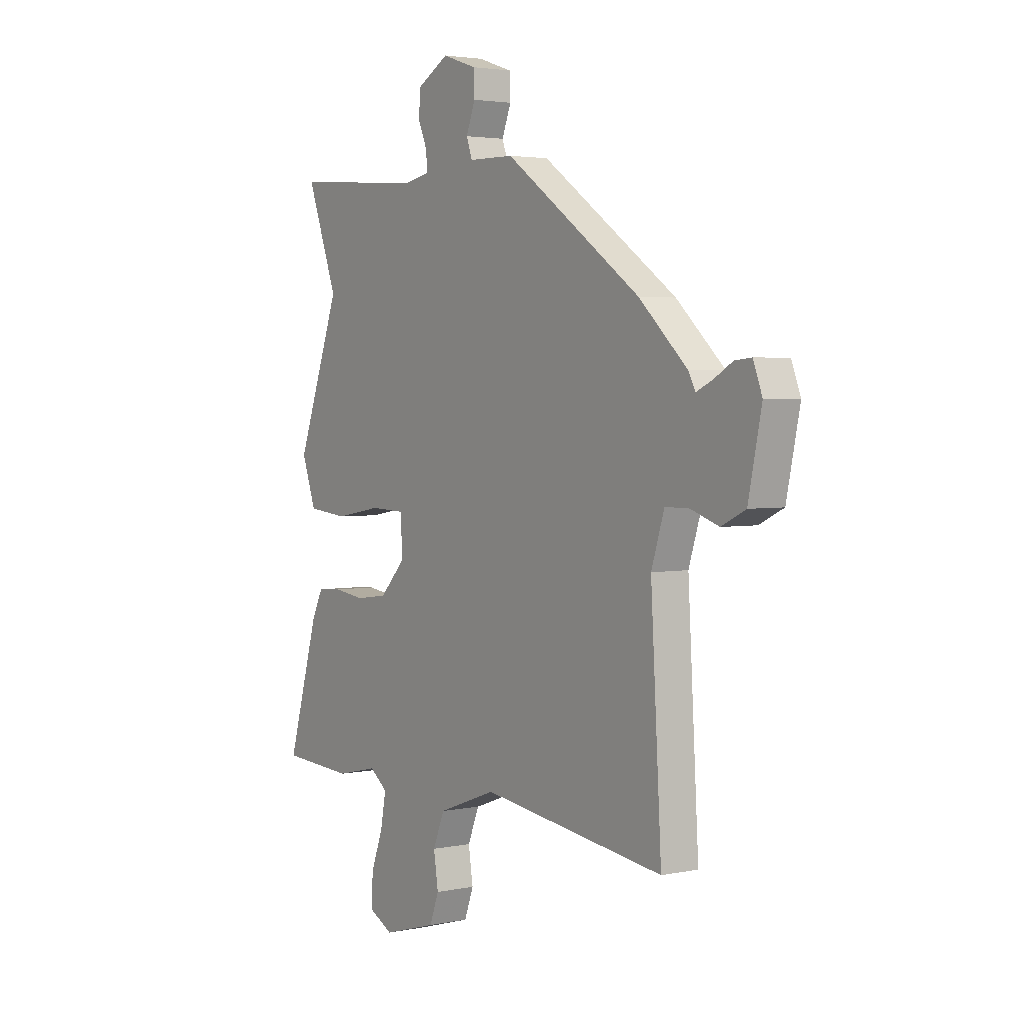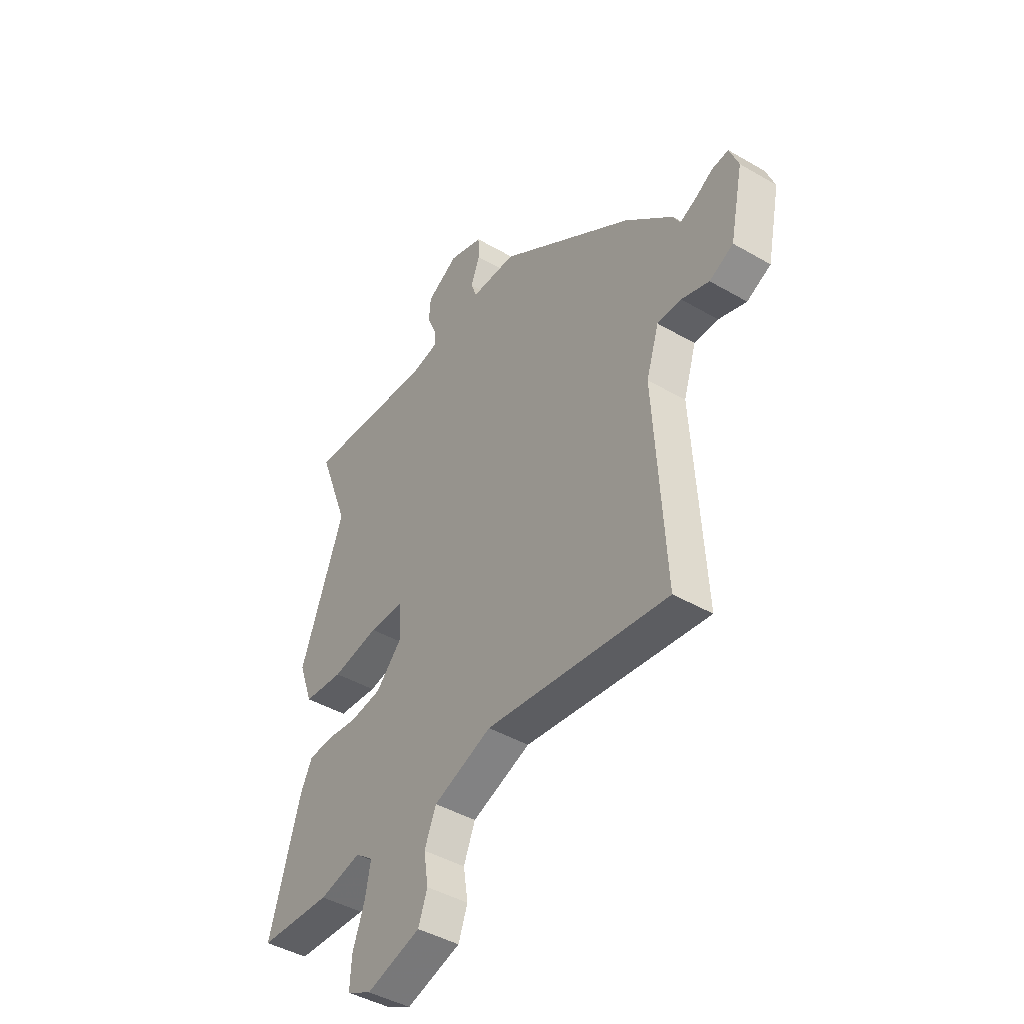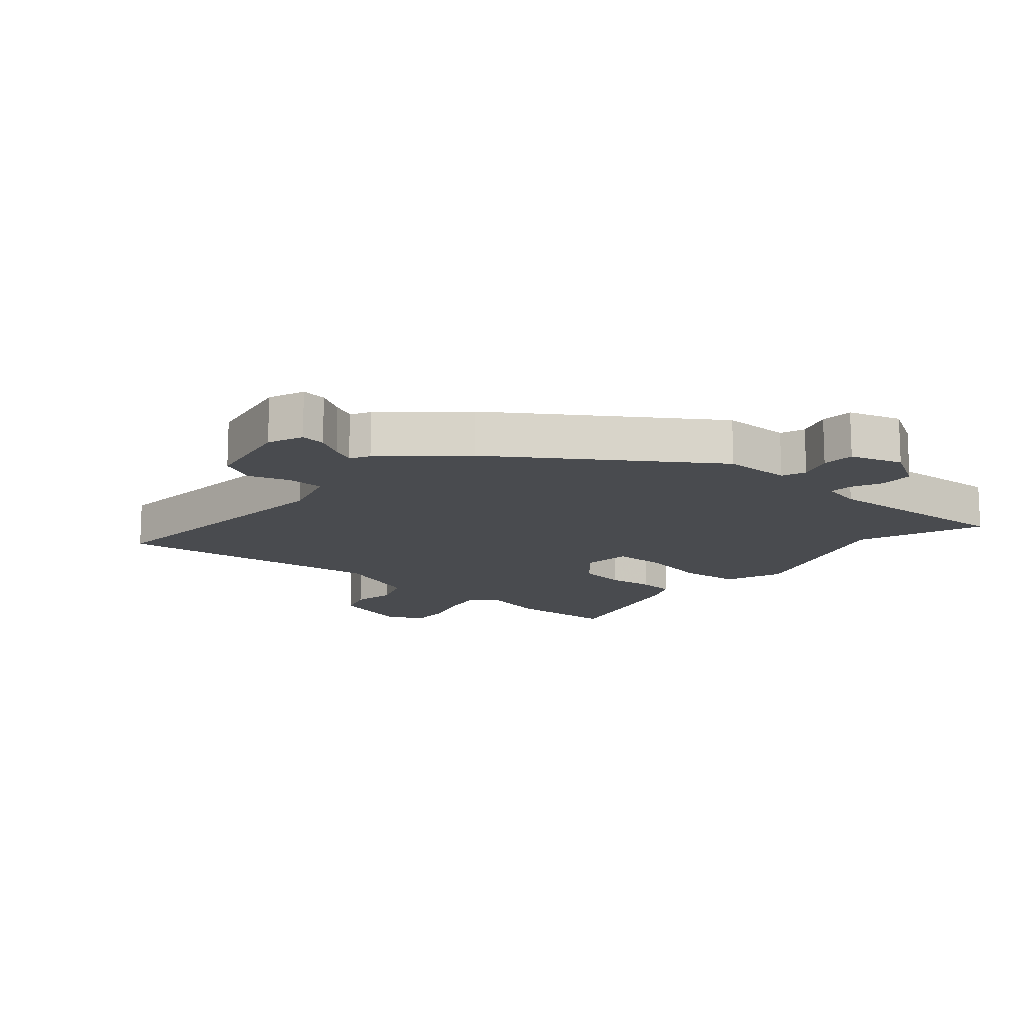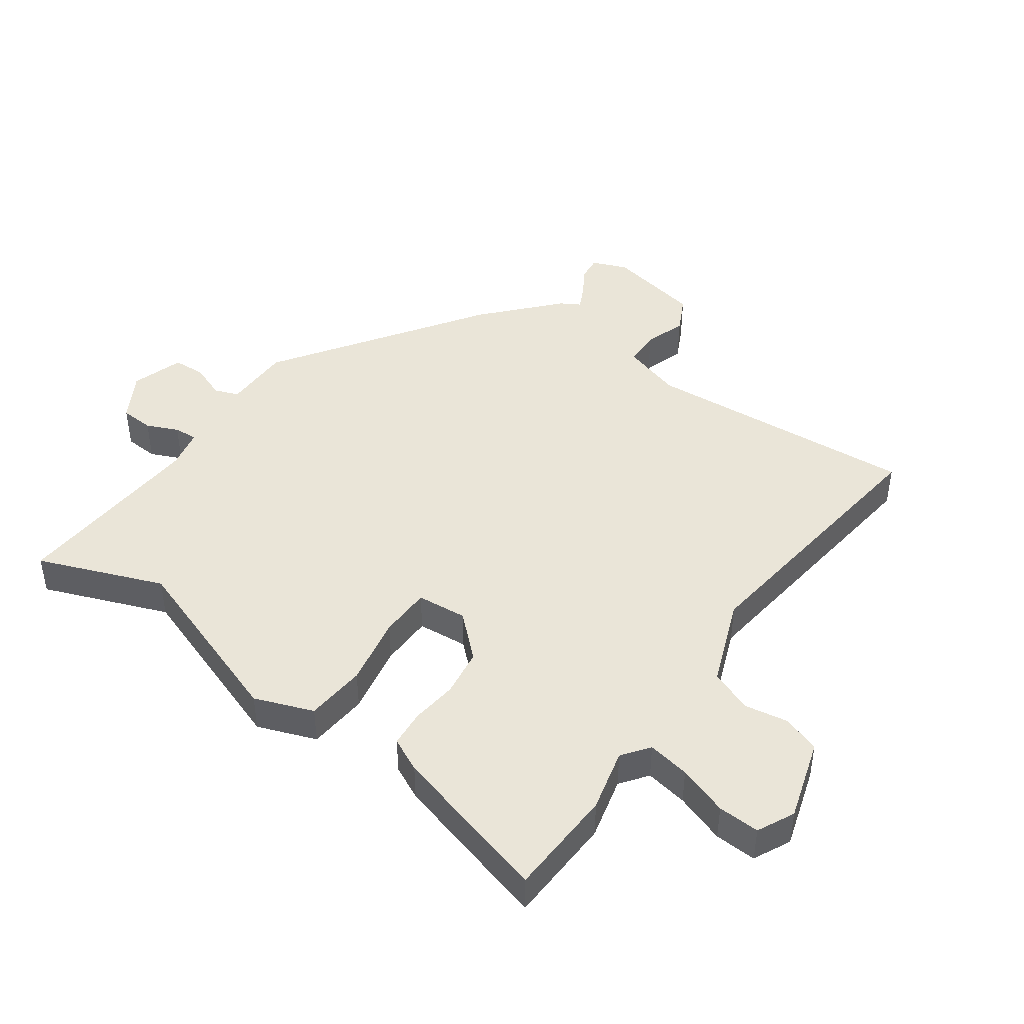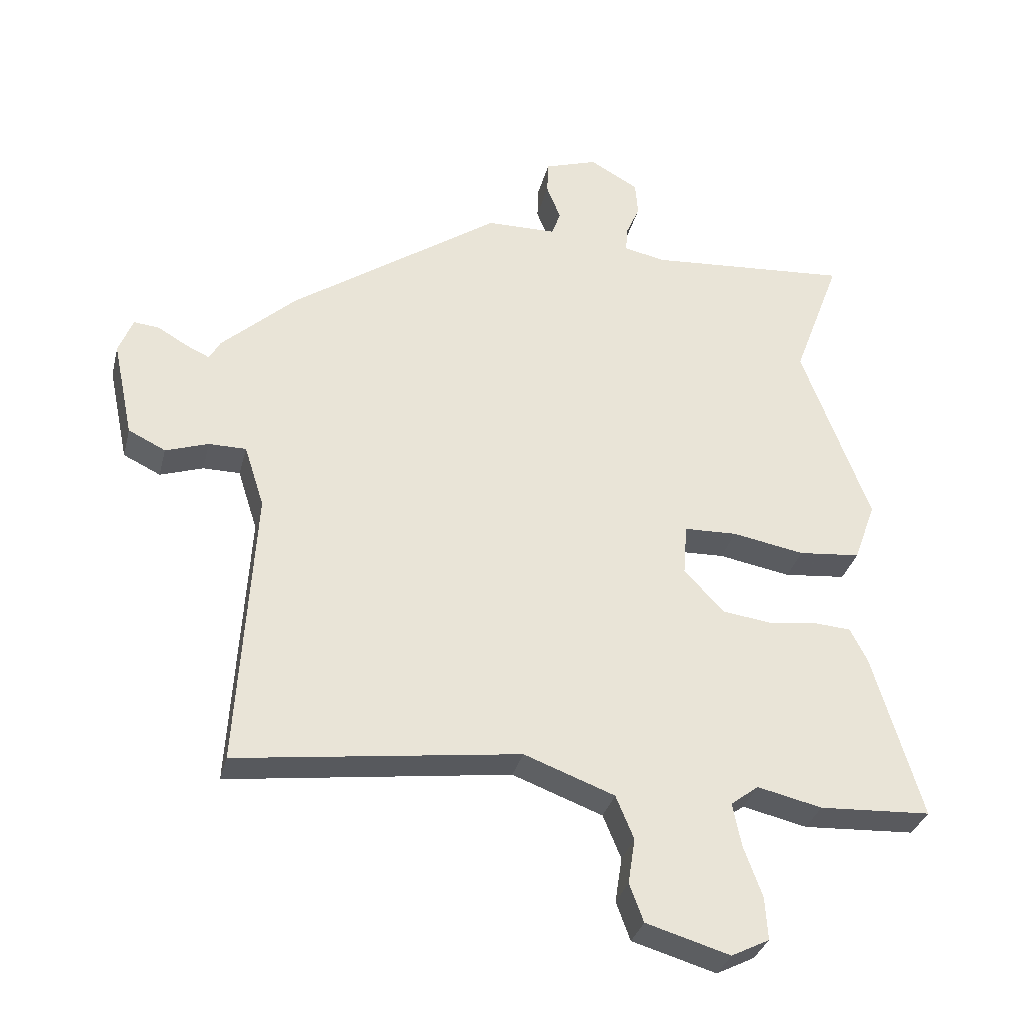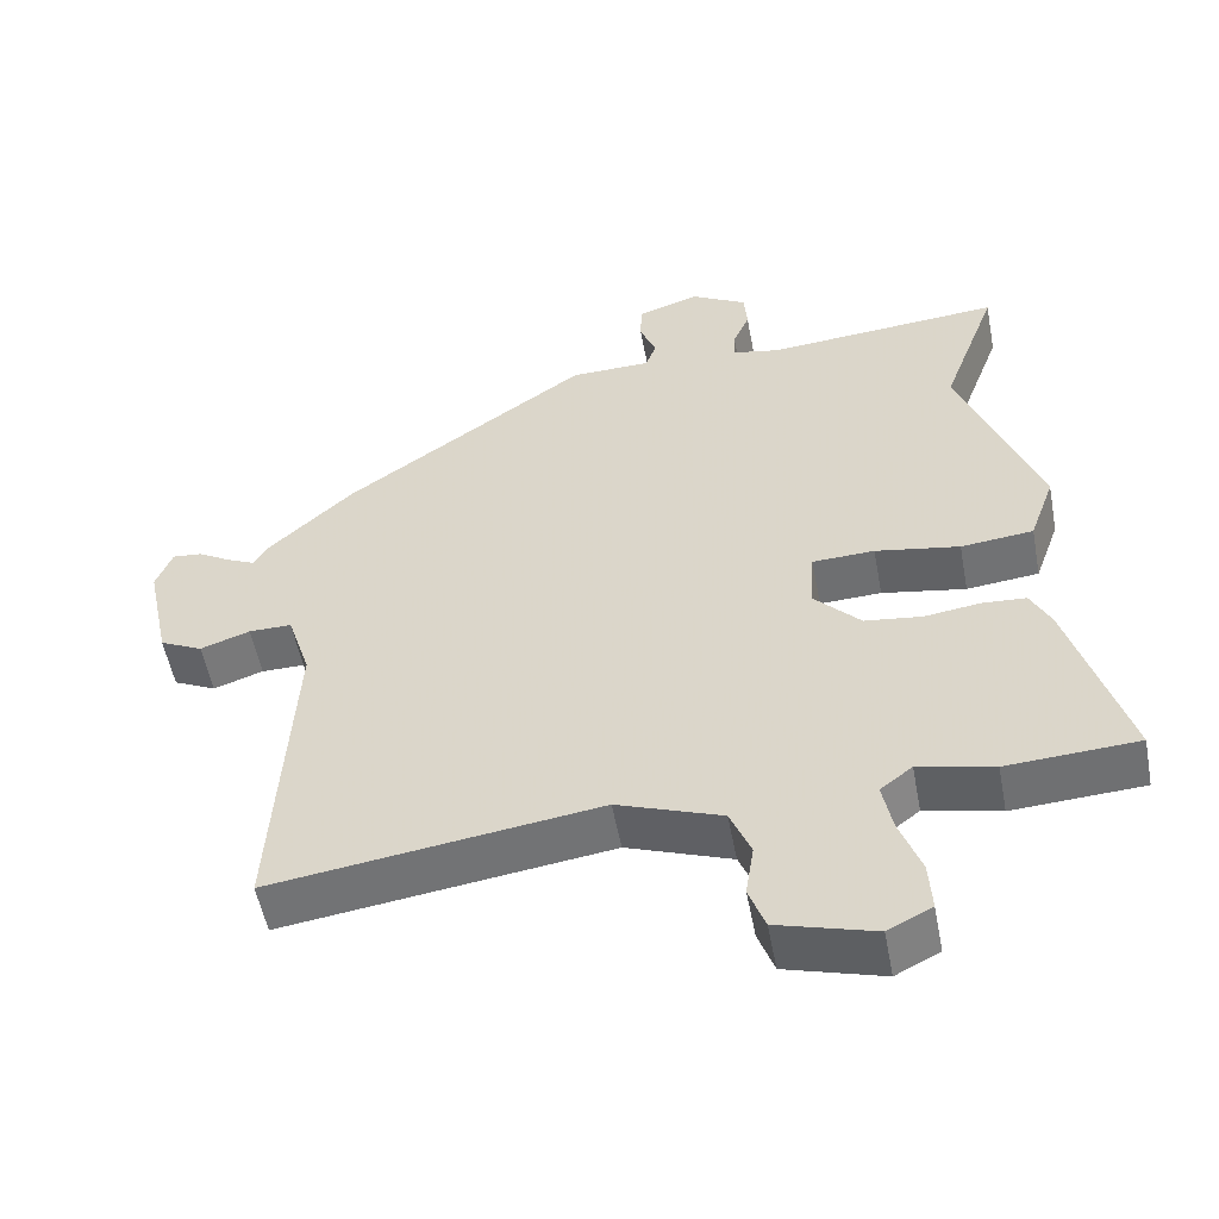
<metadata>
{"format":"obj","ext":"obj","renderer":"f3d","projection":"perspective","resolution":1024,"background":"white","views":[{"elev":3.1,"azim":-124.8,"up":"+Z"},{"elev":-43.6,"azim":-124.4,"up":"+Z"},{"elev":-13.9,"azim":-41.8,"up":"+Y"},{"elev":44.6,"azim":124.7,"up":"+Y"},{"elev":-32.9,"azim":-13.8,"up":"+Z"},{"elev":-53.9,"azim":10.7,"up":"+Z"}]}
</metadata>
<code>
v 0.517 0.07 0.546
v 0.442 0.07 0.344
v 0.548 0.07 0.057
v 0.514 0.07 -0.038
v 0.417 0.07 -0.048
v 0.304 0.07 -0.028
v 0.221 0.07 -0.031
v 0.215 0.07 -0.112
v 0.278 0.07 -0.178
v 0.355 0.07 -0.188
v 0.43 0.07 -0.178
v 0.489 0.07 -0.182
v 0.516 0.07 -0.236
v 0.592 0.07 -0.495
v 0.417 0.07 -0.505
v 0.316 0.07 -0.482
v 0.273 0.07 -0.515
v 0.286 0.07 -0.583
v 0.315 0.07 -0.663
v 0.319 0.07 -0.73
v 0.26 0.07 -0.76
v 0.129 0.07 -0.722
v 0.107 0.07 -0.662
v 0.118 0.07 -0.591
v 0.09 0.07 -0.523
v -0.051 0.07 -0.471
v -0.492 0.07 -0.531
v -0.466 0.07 -0.089
v -0.497 0.07 0.008
v -0.555 0.07 0.008
v -0.622 0.07 -0.015
v -0.68 0.07 0.013
v -0.712 0.07 0.165
v -0.69 0.07 0.222
v -0.65 0.07 0.218
v -0.604 0.07 0.191
v -0.567 0.07 0.174
v -0.55 0.07 0.205
v -0.434 0.07 0.313
v -0.106 0.07 0.543
v 0.003 0.07 0.545
v 0.017 0.07 0.584
v -0.005 0.07 0.64
v -0.003 0.07 0.692
v 0.08 0.07 0.72
v 0.156 0.07 0.677
v 0.16 0.07 0.623
v 0.138 0.07 0.572
v 0.136 0.07 0.534
v 0.201 0.07 0.521
v 0.517 0 0.546
v 0.442 0 0.344
v 0.548 0 0.057
v 0.514 0 -0.038
v 0.417 0 -0.048
v 0.304 0 -0.028
v 0.221 0 -0.031
v 0.215 0 -0.112
v 0.278 0 -0.178
v 0.355 0 -0.188
v 0.43 0 -0.178
v 0.489 0 -0.182
v 0.516 0 -0.236
v 0.592 0 -0.495
v 0.417 0 -0.505
v 0.316 0 -0.482
v 0.273 0 -0.515
v 0.286 0 -0.583
v 0.315 0 -0.663
v 0.319 0 -0.73
v 0.26 0 -0.76
v 0.129 0 -0.722
v 0.107 0 -0.662
v 0.118 0 -0.591
v 0.09 0 -0.523
v -0.051 0 -0.471
v -0.492 0 -0.531
v -0.466 0 -0.089
v -0.497 0 0.008
v -0.555 0 0.008
v -0.622 0 -0.015
v -0.68 0 0.013
v -0.712 0 0.165
v -0.69 0 0.222
v -0.65 0 0.218
v -0.604 0 0.191
v -0.567 0 0.174
v -0.55 0 0.205
v -0.434 0 0.313
v -0.106 0 0.543
v 0.003 0 0.545
v 0.017 0 0.584
v -0.005 0 0.64
v -0.003 0 0.692
v 0.08 0 0.72
v 0.156 0 0.677
v 0.16 0 0.623
v 0.138 0 0.572
v 0.136 0 0.534
v 0.201 0 0.521
f 45 46 47 48
f 45 48 49
f 42 43 44 45
f 41 42 45 49
f 40 41 49 50
f 37 38 39 40
f 33 34 35 36
f 33 36 37
f 30 31 32 33
f 29 30 33 37
f 26 27 28
f 25 26 28 29
f 21 22 23 24
f 21 24 25
f 18 19 20 21
f 17 18 21 25
f 16 17 25 29
f 10 11 12 13
f 9 10 13 14
f 3 4 5 6
f 2 3 6 7
f 50 1 2 7
f 40 50 7 8
f 37 40 8
f 29 37 8 9
f 15 16 29
f 9 14 15 29
f 98 97 96 95
f 99 98 95
f 95 94 93 92
f 99 95 92 91
f 100 99 91 90
f 90 89 88 87
f 86 85 84 83
f 87 86 83
f 83 82 81 80
f 87 83 80 79
f 78 77 76
f 79 78 76 75
f 74 73 72 71
f 75 74 71
f 71 70 69 68
f 75 71 68 67
f 79 75 67 66
f 63 62 61 60
f 64 63 60 59
f 56 55 54 53
f 57 56 53 52
f 57 52 51 100
f 58 57 100 90
f 58 90 87
f 59 58 87 79
f 79 66 65
f 79 65 64 59
f 1 51 52 2
f 2 52 53 3
f 3 53 54 4
f 4 54 55 5
f 5 55 56 6
f 6 56 57 7
f 7 57 58 8
f 8 58 59 9
f 9 59 60 10
f 10 60 61 11
f 11 61 62 12
f 12 62 63 13
f 13 63 64 14
f 14 64 65 15
f 15 65 66 16
f 16 66 67 17
f 17 67 68 18
f 18 68 69 19
f 19 69 70 20
f 20 70 71 21
f 21 71 72 22
f 22 72 73 23
f 23 73 74 24
f 24 74 75 25
f 25 75 76 26
f 26 76 77 27
f 27 77 78 28
f 28 78 79 29
f 29 79 80 30
f 30 80 81 31
f 31 81 82 32
f 32 82 83 33
f 33 83 84 34
f 34 84 85 35
f 35 85 86 36
f 36 86 87 37
f 37 87 88 38
f 38 88 89 39
f 39 89 90 40
f 40 90 91 41
f 41 91 92 42
f 42 92 93 43
f 43 93 94 44
f 44 94 95 45
f 45 95 96 46
f 46 96 97 47
f 47 97 98 48
f 48 98 99 49
f 49 99 100 50
f 50 100 51 1

</code>
